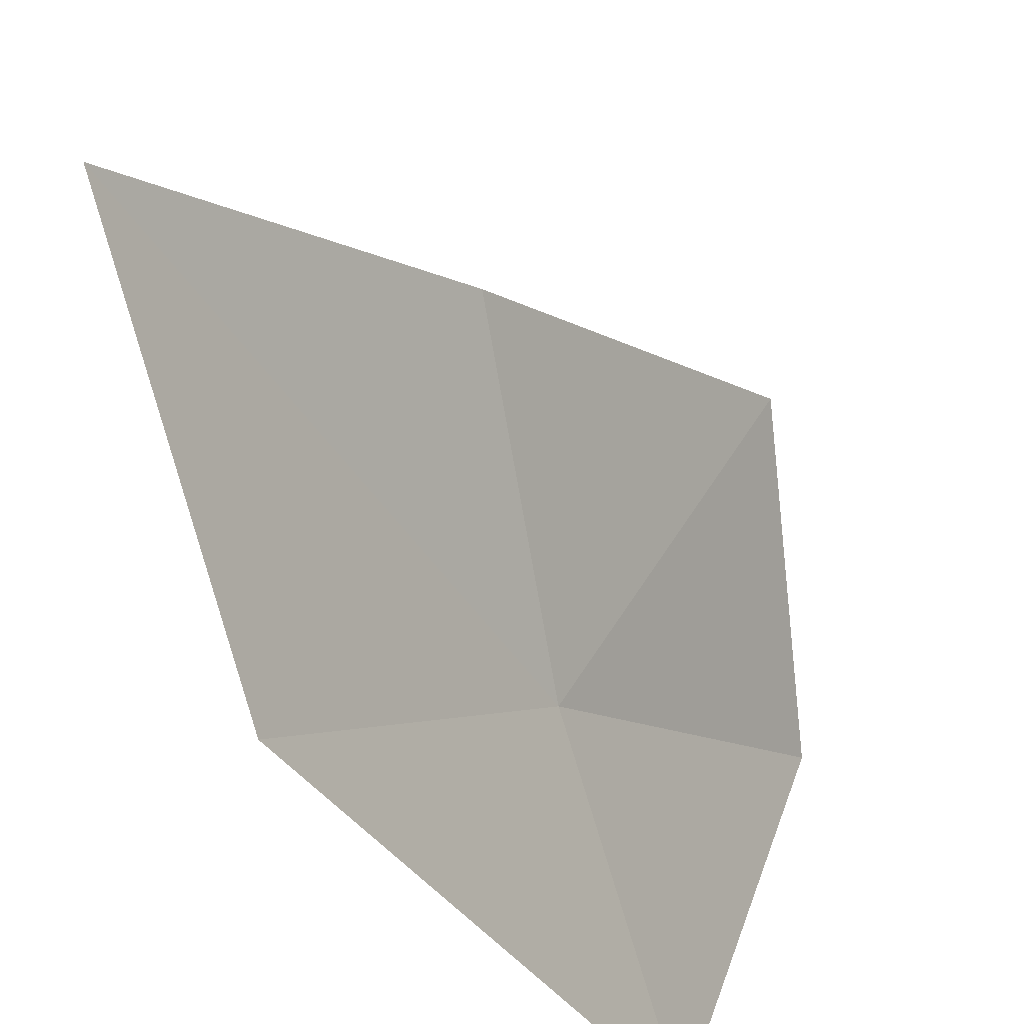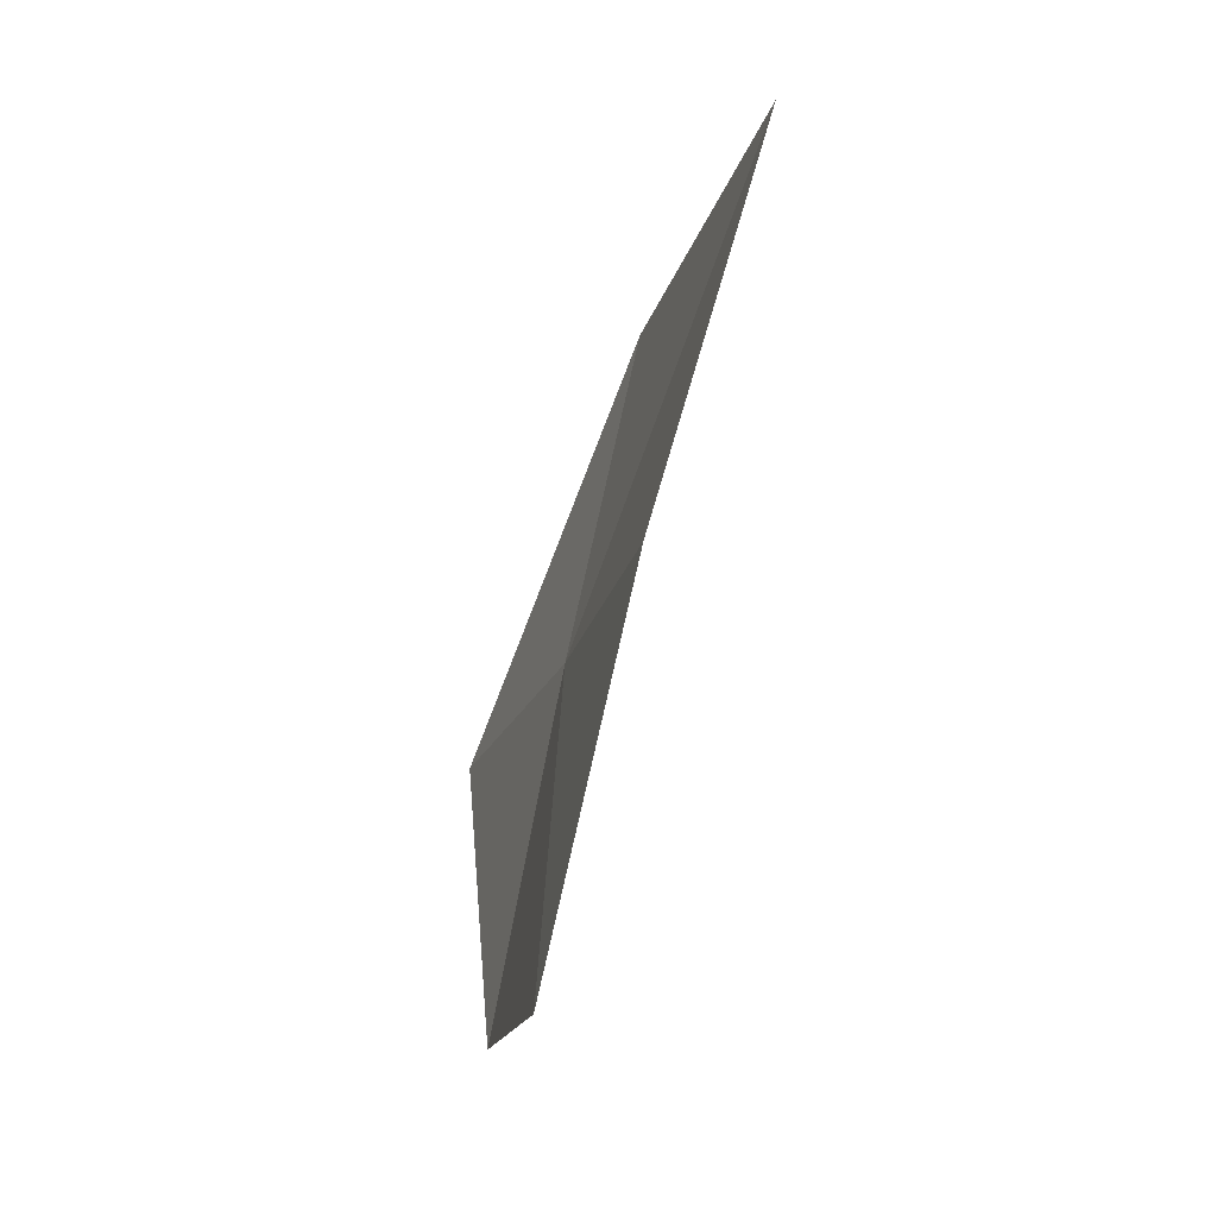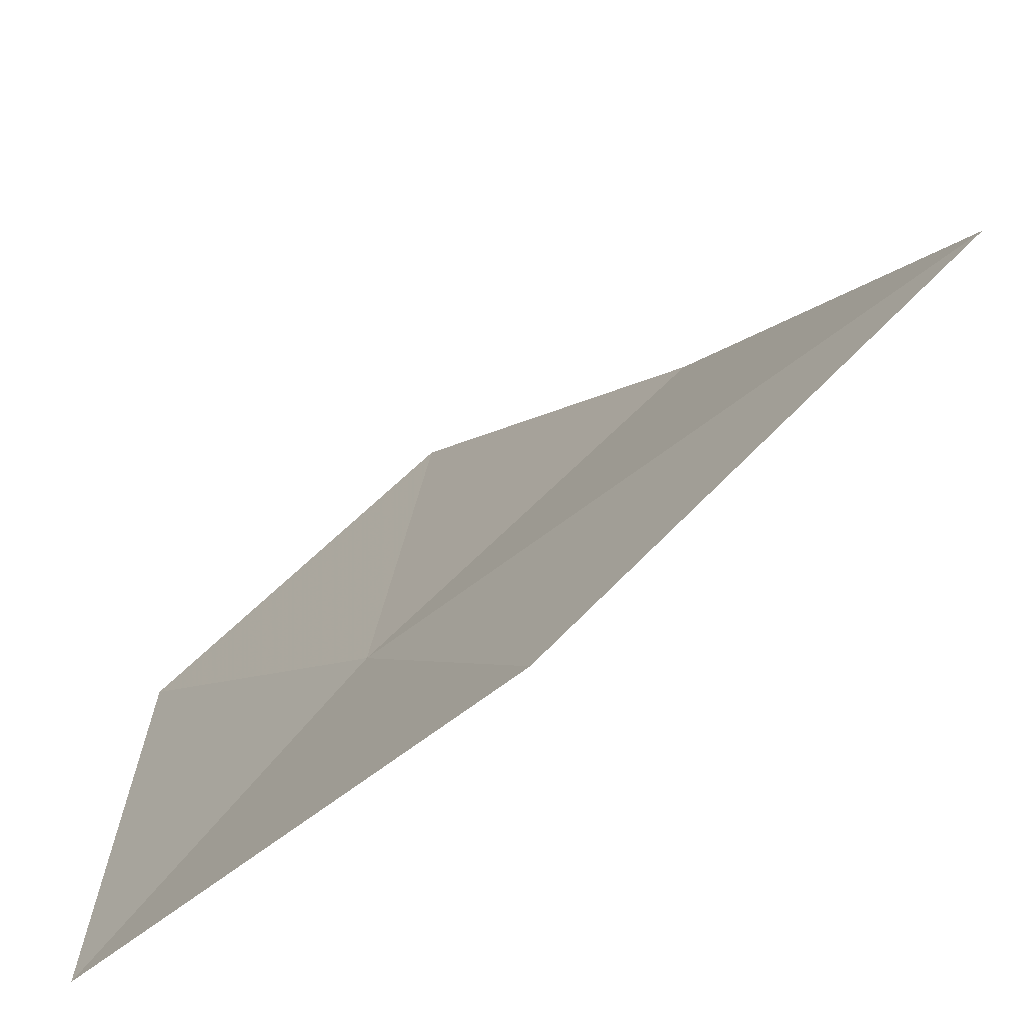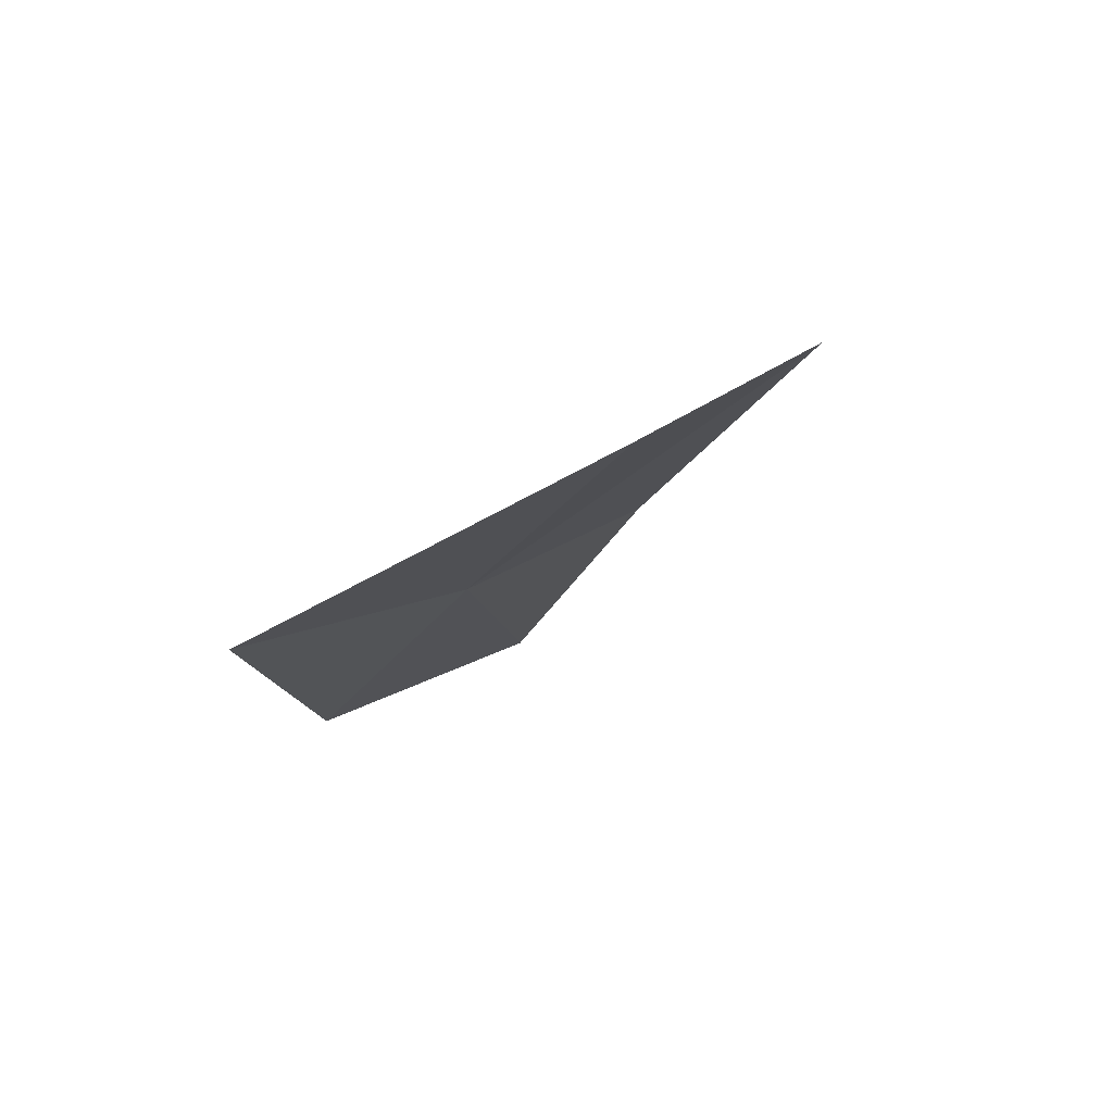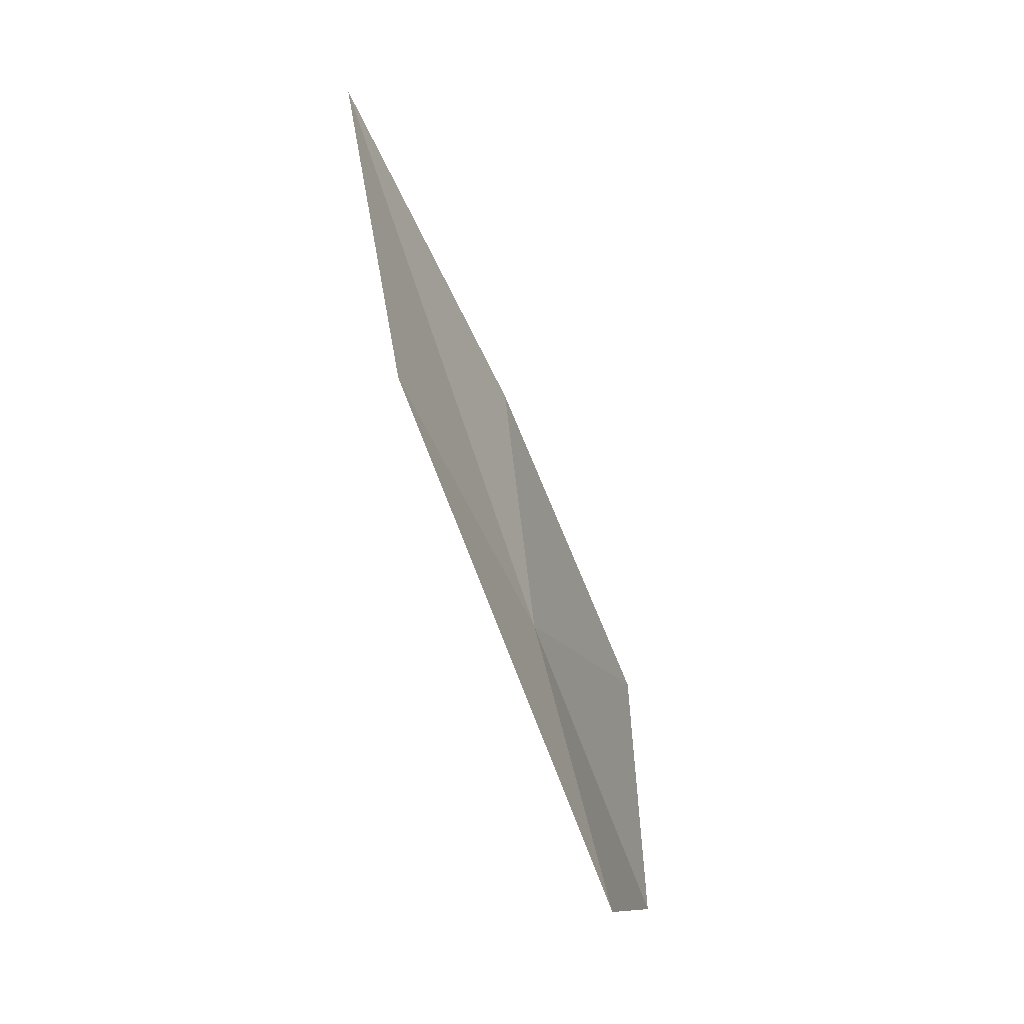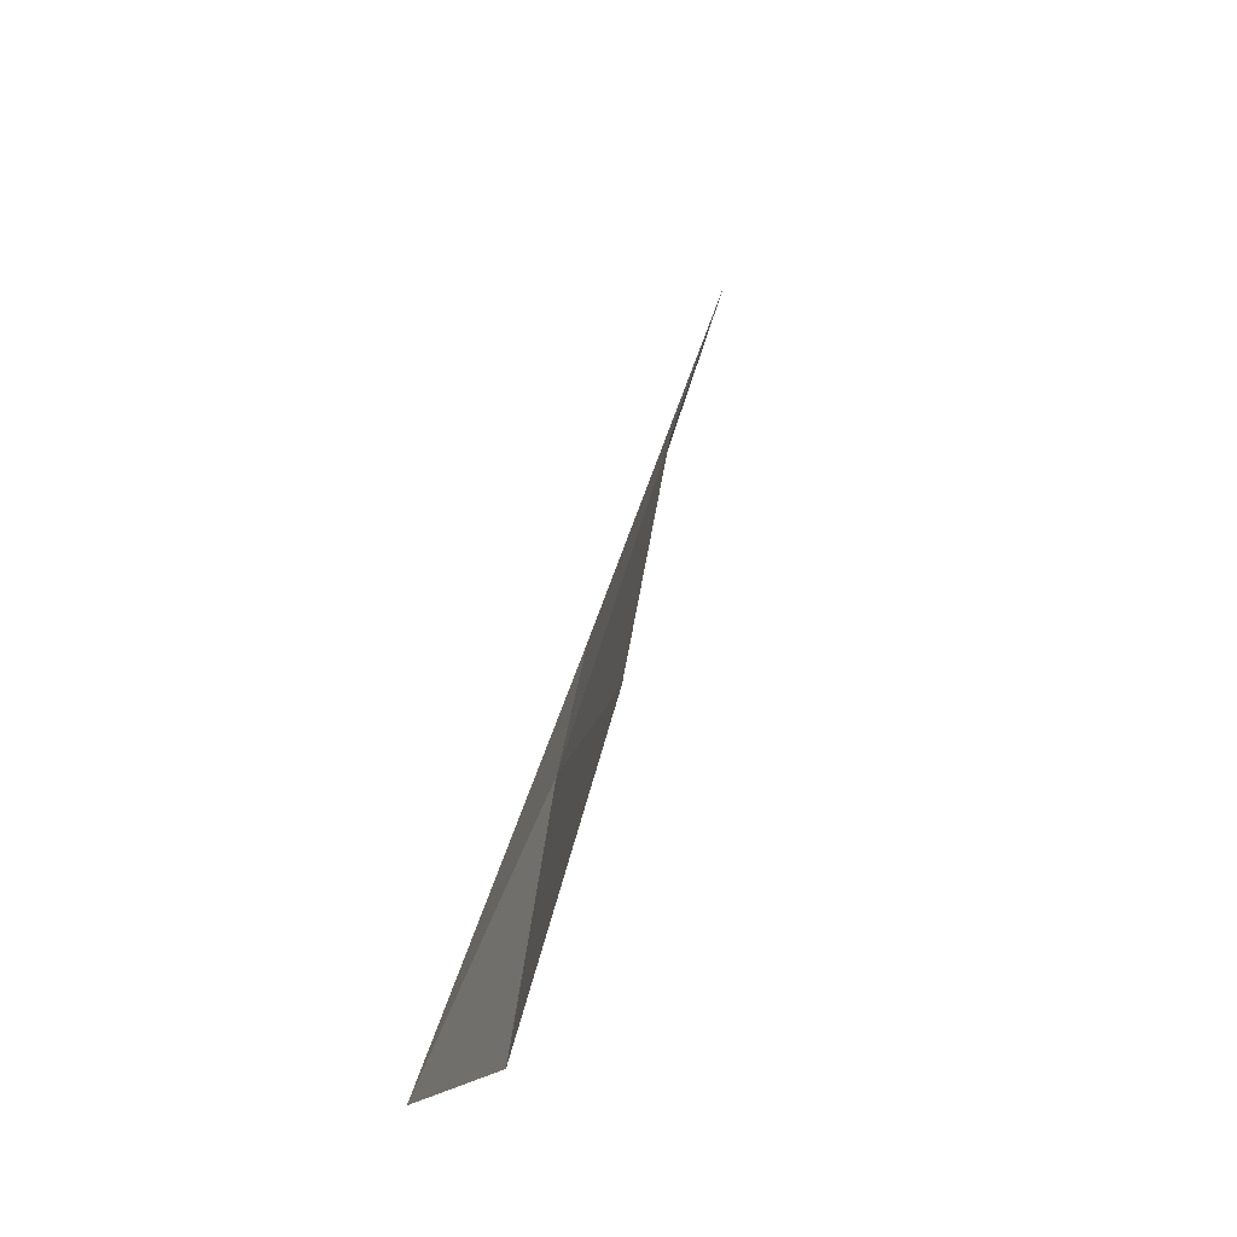
<metadata>
{"format":"obj","ext":"obj","renderer":"f3d","projection":"perspective","resolution":1024,"background":"white","views":[{"elev":-45.0,"azim":11.3,"up":"+Y"},{"elev":39.2,"azim":156.8,"up":"+Z"},{"elev":-39.7,"azim":-61.8,"up":"+Y"},{"elev":-78.2,"azim":100.2,"up":"+Z"},{"elev":-6.3,"azim":-9.0,"up":"+Z"},{"elev":-21.0,"azim":145.3,"up":"+Z"}]}
</metadata>
<code>
v 6.544 102.9 24.01
v 6.745 102.1 22.74
v 7.272 103.7 22.6
v 7.358 104.5 23.77
v 6.525 103.7 25.25
v 5.636 102.9 26.6
v 5.799 102 25.03
f 1 3 2
f 1 4 3
f 1 5 4
f 1 7 6
f 1 2 7
f 1 6 5

</code>
